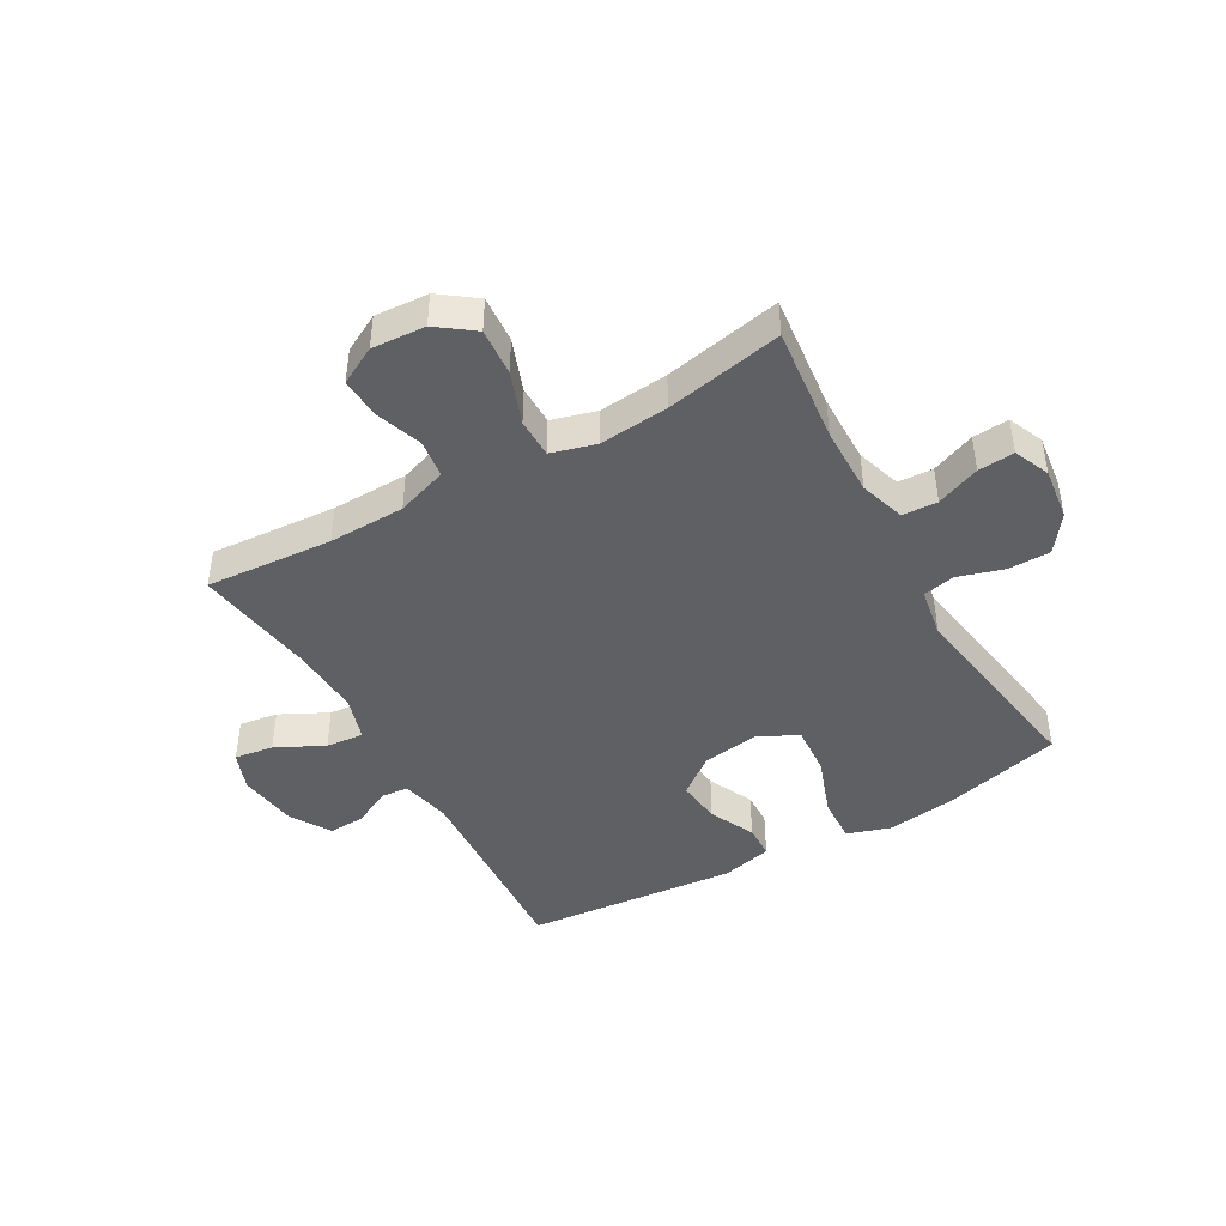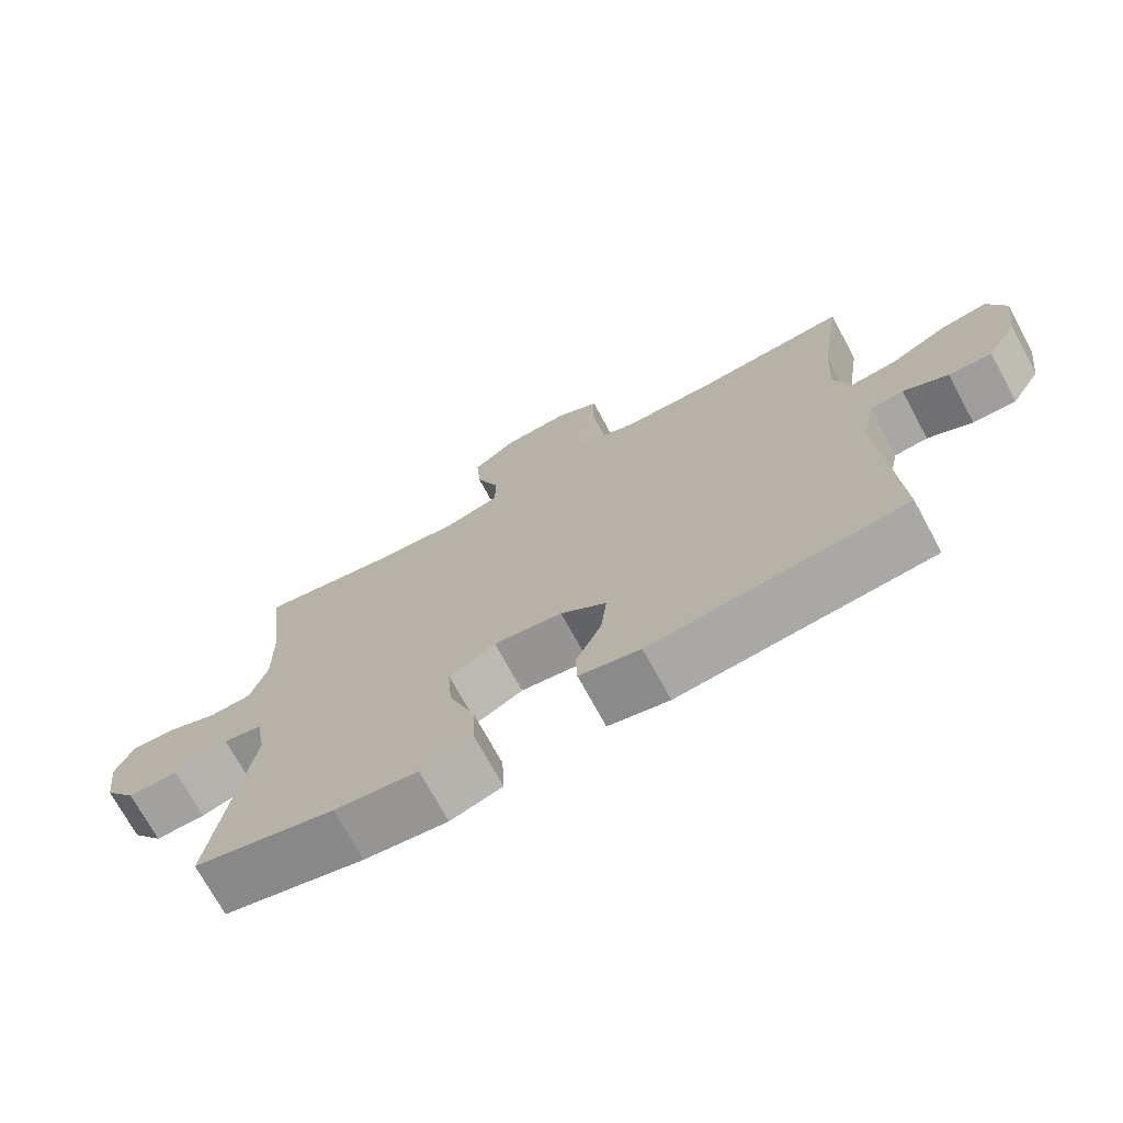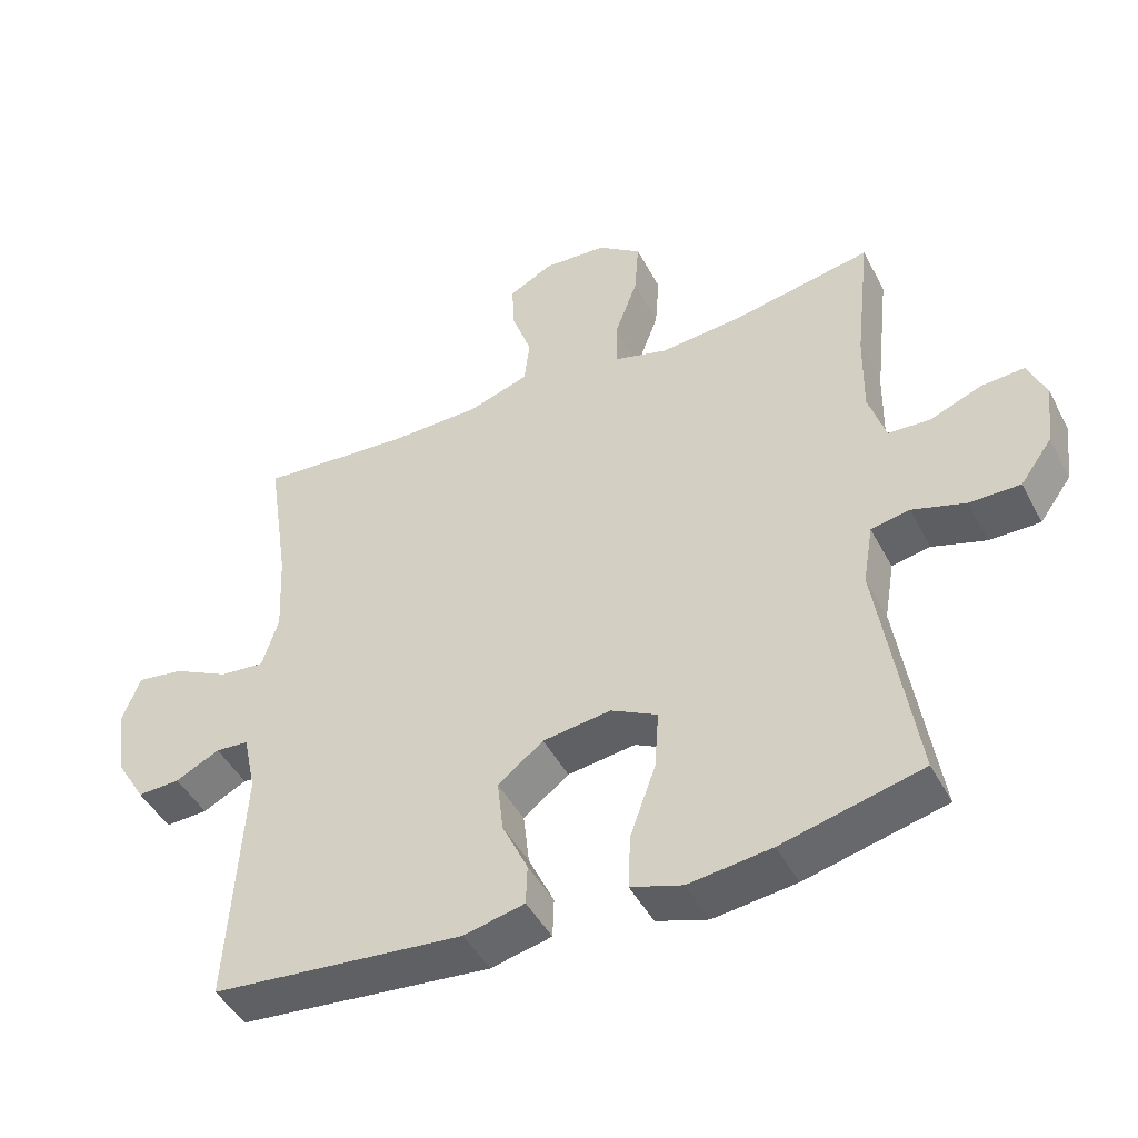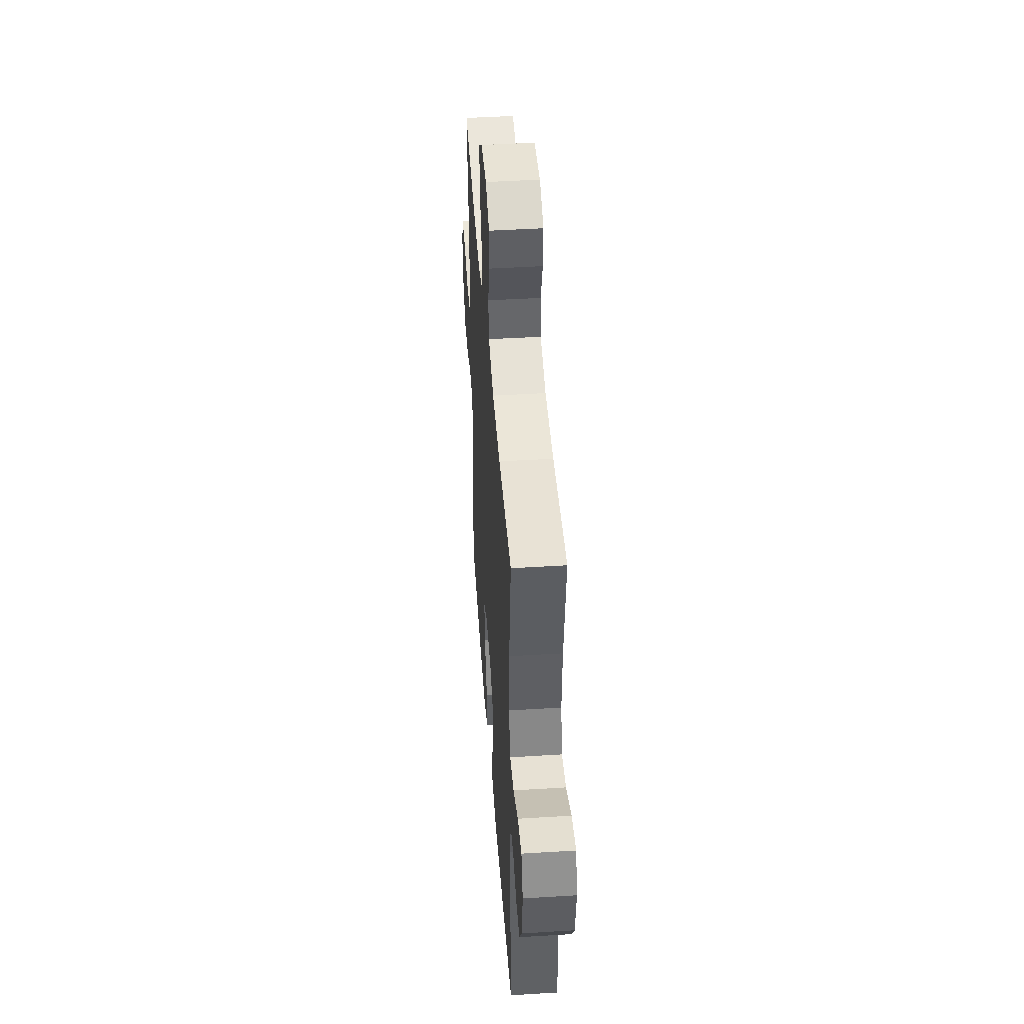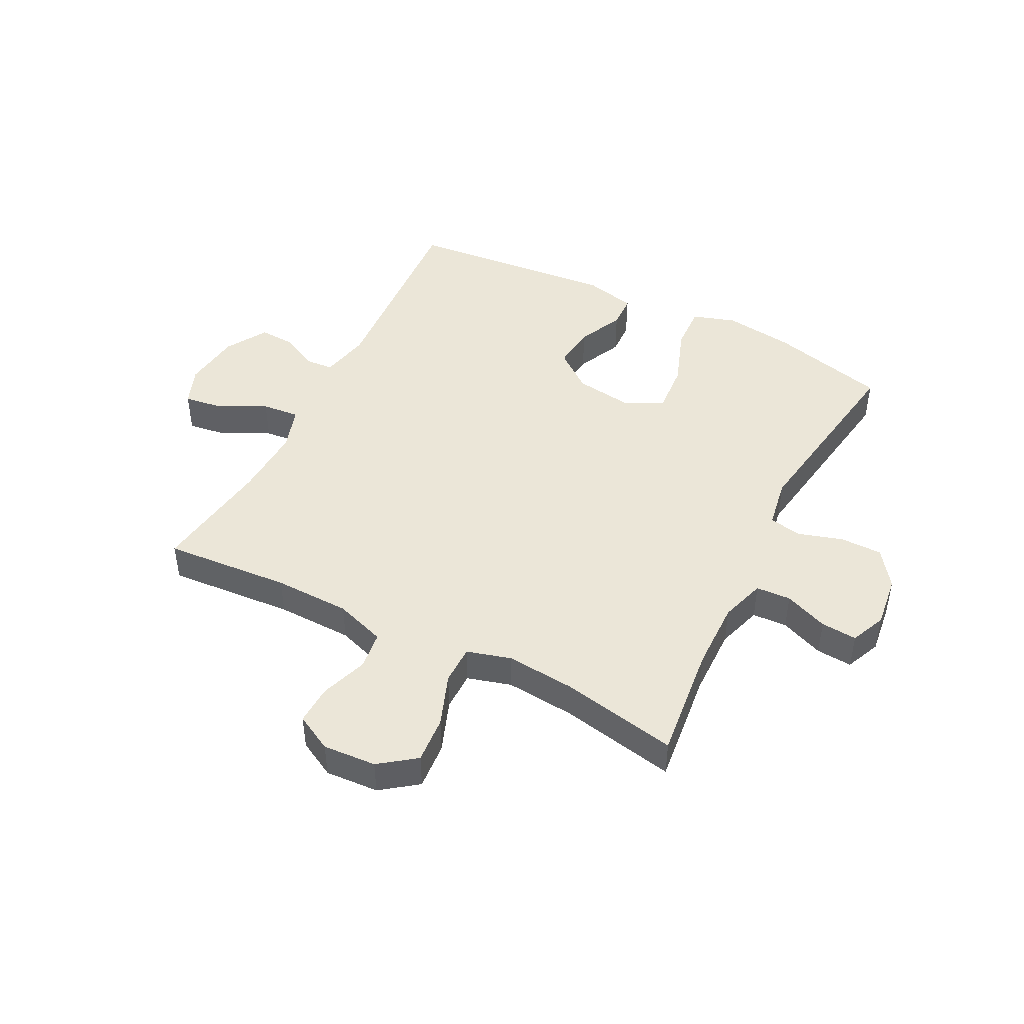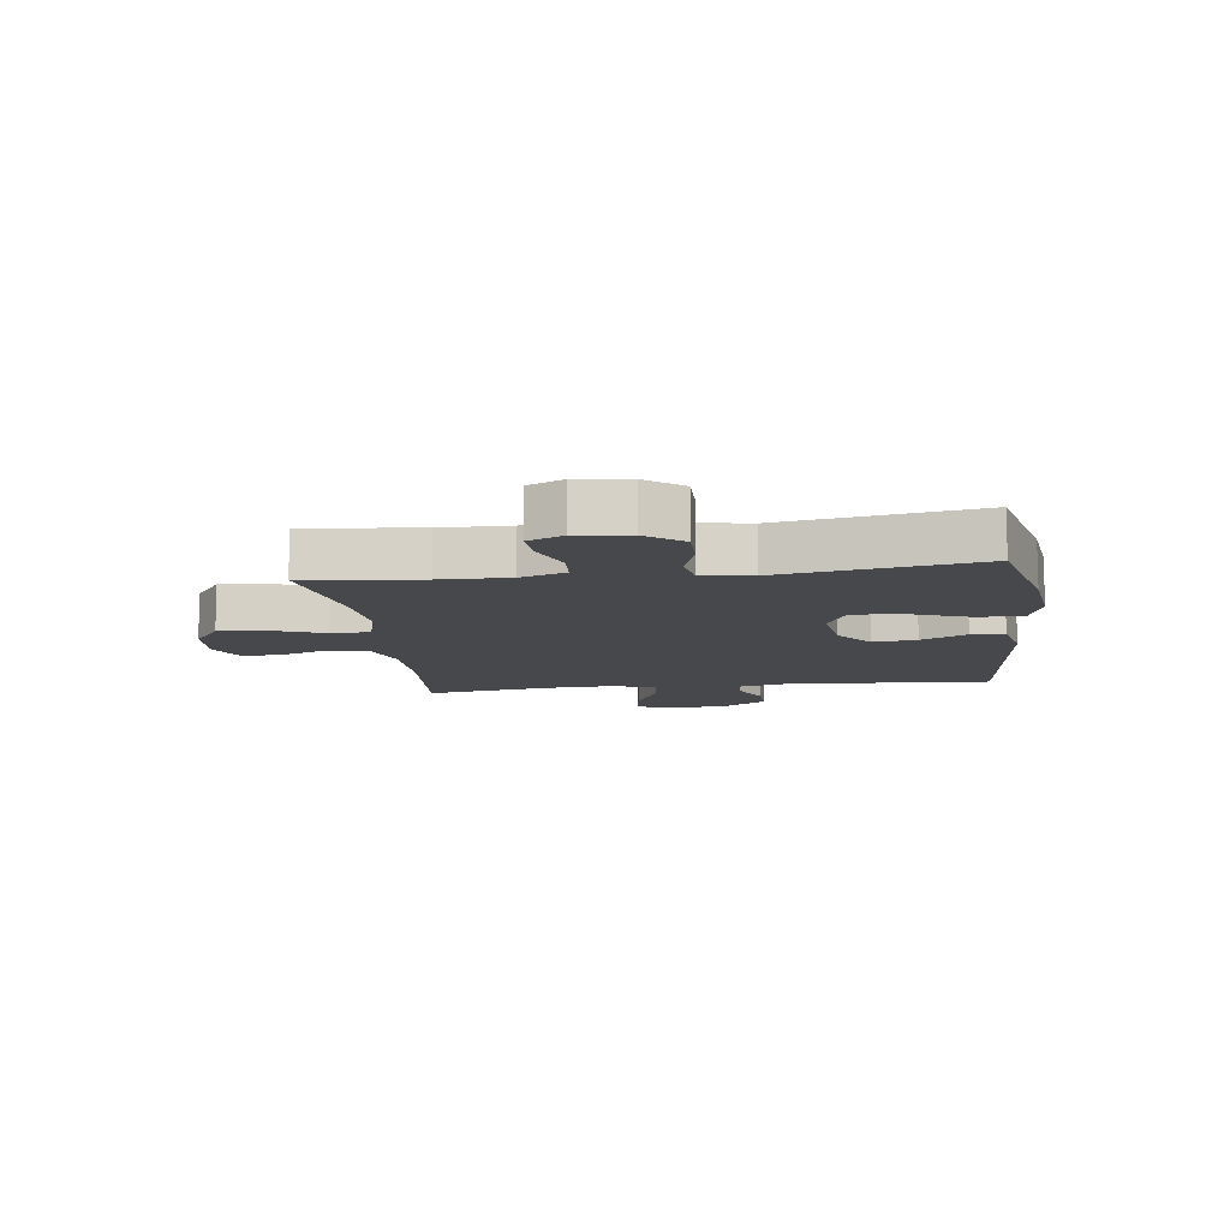
<metadata>
{"format":"obj","ext":"obj","renderer":"f3d","projection":"perspective","resolution":1024,"background":"white","views":[{"elev":-44.7,"azim":29.7,"up":"+Y"},{"elev":-72.1,"azim":-151.5,"up":"+Z"},{"elev":-45.8,"azim":26.5,"up":"+Z"},{"elev":45.2,"azim":-94.1,"up":"+Z"},{"elev":46.4,"azim":27.0,"up":"+Y"},{"elev":-11.1,"azim":97.3,"up":"+Y"}]}
</metadata>
<code>
o path228
v -0.4673 0.0375 0.2624
v -0.4612 0.0375 0.1384
v -0.4853 0.0375 0.06227
v -0.5509 0.0375 0.06872
v -0.6339 0.0375 0.1107
v -0.7014 0.0375 0.1207
v -0.7273 0.0375 0.05323
v -0.714 0.0375 -0.04869
v -0.6707 0.0375 -0.12
v -0.6082 0.0375 -0.1174
v -0.5436 0.0375 -0.08513
v -0.4954 0.0375 -0.08917
v -0.4767 0.0375 -0.1752
v -0.4985 0.0375 -0.5287
v -0.1294 0.0375 -0.5645
v -0.0405 0.0375 -0.5442
v -0.03839 0.0375 -0.4859
v -0.07583 0.0375 -0.4066
v -0.08442 0.0375 -0.3303
v -0.01785 0.0375 -0.2789
v 0.08163 0.0375 -0.2653
v 0.1496 0.0375 -0.3006
v 0.1433 0.0375 -0.3868
v 0.106 0.0375 -0.4907
v 0.1025 0.0375 -0.5699
v 0.1779 0.0375 -0.5941
v 0.2988 0.0375 -0.5791
v 0.5034 0.0375 -0.5287
v 0.4493 0.0375 -0.1862
v 0.4642 0.0375 -0.09914
v 0.5204 0.0375 -0.08805
v 0.5989 0.0375 -0.1123
v 0.6728 0.0375 -0.1126
v 0.7192 0.0375 -0.04883
v 0.7308 0.0375 0.04201
v 0.7041 0.0375 0.1037
v 0.6412 0.0375 0.09939
v 0.565 0.0375 0.06924
v 0.504 0.0375 0.07277
v 0.4792 0.0375 0.1511
v 0.481 0.0375 0.2715
v 0.5034 0.0375 0.473
v 0.2998 0.0375 0.4341
v 0.1787 0.0375 0.4237
v 0.1014 0.0375 0.4458
v 0.1009 0.0375 0.5139
v 0.1347 0.0375 0.605
v 0.1408 0.0375 0.6873
v 0.07766 0.0375 0.7341
v -0.01574 0.0375 0.7403
v -0.0802 0.0375 0.7061
v -0.07687 0.0375 0.6363
v -0.04804 0.0375 0.5543
v -0.05631 0.0375 0.4882
v -0.1447 0.0375 0.4585
v -0.2776 0.0375 0.4561
v -0.4985 0.0375 0.473
v -0.4673 -0.0375 0.2624
v -0.4612 -0.0375 0.1384
v -0.4853 -0.0375 0.06227
v -0.5509 -0.0375 0.06872
v -0.6339 -0.0375 0.1107
v -0.7014 -0.0375 0.1207
v -0.7273 -0.0375 0.05323
v -0.714 -0.0375 -0.04869
v -0.6707 -0.0375 -0.12
v -0.6082 -0.0375 -0.1174
v -0.5436 -0.0375 -0.08513
v -0.4954 -0.0375 -0.08917
v -0.4767 -0.0375 -0.1752
v -0.4985 -0.0375 -0.5287
v -0.1294 -0.0375 -0.5645
v -0.0405 -0.0375 -0.5442
v -0.03839 -0.0375 -0.4859
v -0.07583 -0.0375 -0.4066
v -0.08442 -0.0375 -0.3303
v -0.01785 -0.0375 -0.2789
v 0.08163 -0.0375 -0.2653
v 0.1496 -0.0375 -0.3006
v 0.1433 -0.0375 -0.3868
v 0.106 -0.0375 -0.4907
v 0.1025 -0.0375 -0.5699
v 0.1779 -0.0375 -0.5941
v 0.2988 -0.0375 -0.5791
v 0.5034 -0.0375 -0.5287
v 0.4493 -0.0375 -0.1862
v 0.4642 -0.0375 -0.09914
v 0.5204 -0.0375 -0.08805
v 0.5989 -0.0375 -0.1123
v 0.6728 -0.0375 -0.1126
v 0.7192 -0.0375 -0.04883
v 0.7308 -0.0375 0.04201
v 0.7041 -0.0375 0.1037
v 0.6412 -0.0375 0.09939
v 0.565 -0.0375 0.06924
v 0.504 -0.0375 0.07277
v 0.4792 -0.0375 0.1511
v 0.481 -0.0375 0.2715
v 0.5034 -0.0375 0.473
v 0.2998 -0.0375 0.4341
v 0.1787 -0.0375 0.4237
v 0.1014 -0.0375 0.4458
v 0.1009 -0.0375 0.5139
v 0.1347 -0.0375 0.605
v 0.1408 -0.0375 0.6873
v 0.07766 -0.0375 0.7341
v -0.01574 -0.0375 0.7403
v -0.0802 -0.0375 0.7061
v -0.07687 -0.0375 0.6363
v -0.04804 -0.0375 0.5543
v -0.05631 -0.0375 0.4882
v -0.1447 -0.0375 0.4585
v -0.2776 -0.0375 0.4561
v -0.4985 -0.0375 0.473
v 0.07766 0.0375 0.7341
v -0.01574 0.0375 0.7403
v -0.0802 0.0375 0.7061
v -0.0802 0.0375 0.7061
v 0.1408 0.0375 0.6873
v -0.07687 0.0375 0.6363
v 0.1347 0.0375 0.605
v -0.04804 0.0375 0.5543
v 0.1009 0.0375 0.5139
v -0.05631 0.0375 0.4882
v -0.05631 0.0375 0.4882
v 0.1014 0.0375 0.4458
v 0.1014 0.0375 0.4458
v -0.1447 0.0375 0.4585
v -0.2776 0.0375 0.4561
v -0.4985 0.0375 0.473
v -0.4985 0.0375 0.473
v 0.5034 0.0375 0.473
v 0.5034 0.0375 0.473
v 0.2998 0.0375 0.4341
v 0.1787 0.0375 0.4237
v 0.481 0.0375 0.2715
v -0.4673 0.0375 0.2624
v 0.4792 0.0375 0.1511
v -0.4612 0.0375 0.1384
v 0.504 0.0375 0.07277
v 0.504 0.0375 0.07277
v -0.4853 0.0375 0.06227
v -0.4853 0.0375 0.06227
v -0.6339 0.0375 0.1107
v -0.7014 0.0375 0.1207
v -0.7014 0.0375 0.1207
v -0.7273 0.0375 0.05323
v -0.5509 0.0375 0.06872
v 0.7308 0.0375 0.04201
v 0.7041 0.0375 0.1037
v 0.7041 0.0375 0.1037
v 0.6412 0.0375 0.09939
v 0.565 0.0375 0.06924
v -0.714 0.0375 -0.04869
v 0.7192 0.0375 -0.04883
v -0.6707 0.0375 -0.12
v -0.6707 0.0375 -0.12
v 0.6728 0.0375 -0.1126
v -0.5436 0.0375 -0.08513
v -0.4954 0.0375 -0.08917
v -0.4954 0.0375 -0.08917
v -0.6082 0.0375 -0.1174
v 0.5989 0.0375 -0.1123
v 0.5204 0.0375 -0.08805
v 0.4642 0.0375 -0.09914
v 0.4642 0.0375 -0.09914
v -0.4767 0.0375 -0.1752
v 0.4493 0.0375 -0.1862
v 0.08163 0.0375 -0.2653
v 0.1496 0.0375 -0.3006
v 0.1496 0.0375 -0.3006
v -0.01785 0.0375 -0.2789
v -0.08442 0.0375 -0.3303
v 0.1433 0.0375 -0.3868
v -0.07583 0.0375 -0.4066
v 0.106 0.0375 -0.4907
v -0.03839 0.0375 -0.4859
v 0.5034 0.0375 -0.5287
v 0.5034 0.0375 -0.5287
v -0.0405 0.0375 -0.5442
v -0.0405 0.0375 -0.5442
v 0.1025 0.0375 -0.5699
v 0.1025 0.0375 -0.5699
v -0.4985 0.0375 -0.5287
v -0.4985 0.0375 -0.5287
v -0.1294 0.0375 -0.5645
v 0.2988 0.0375 -0.5791
v 0.1779 0.0375 -0.5941
v 0.07766 -0.0375 0.7341
v -0.01574 -0.0375 0.7403
v -0.0802 -0.0375 0.7061
v -0.0802 -0.0375 0.7061
v 0.1408 -0.0375 0.6873
v -0.07687 -0.0375 0.6363
v 0.1347 -0.0375 0.605
v -0.04804 -0.0375 0.5543
v 0.1009 -0.0375 0.5139
v -0.05631 -0.0375 0.4882
v -0.05631 -0.0375 0.4882
v 0.1014 -0.0375 0.4458
v 0.1014 -0.0375 0.4458
v -0.1447 -0.0375 0.4585
v -0.2776 -0.0375 0.4561
v -0.4985 -0.0375 0.473
v -0.4985 -0.0375 0.473
v 0.5034 -0.0375 0.473
v 0.5034 -0.0375 0.473
v 0.2998 -0.0375 0.4341
v 0.1787 -0.0375 0.4237
v 0.481 -0.0375 0.2715
v -0.4673 -0.0375 0.2624
v 0.4792 -0.0375 0.1511
v -0.4612 -0.0375 0.1384
v 0.504 -0.0375 0.07277
v 0.504 -0.0375 0.07277
v -0.4853 -0.0375 0.06227
v -0.4853 -0.0375 0.06227
v -0.6339 -0.0375 0.1107
v -0.7014 -0.0375 0.1207
v -0.7014 -0.0375 0.1207
v -0.7273 -0.0375 0.05323
v -0.5509 -0.0375 0.06872
v 0.7308 -0.0375 0.04201
v 0.7041 -0.0375 0.1037
v 0.7041 -0.0375 0.1037
v 0.6412 -0.0375 0.09939
v 0.565 -0.0375 0.06924
v -0.714 -0.0375 -0.04869
v 0.7192 -0.0375 -0.04883
v -0.6707 -0.0375 -0.12
v -0.6707 -0.0375 -0.12
v 0.6728 -0.0375 -0.1126
v -0.5436 -0.0375 -0.08513
v -0.4954 -0.0375 -0.08917
v -0.4954 -0.0375 -0.08917
v -0.6082 -0.0375 -0.1174
v 0.5989 -0.0375 -0.1123
v 0.5204 -0.0375 -0.08805
v 0.4642 -0.0375 -0.09914
v 0.4642 -0.0375 -0.09914
v -0.4767 -0.0375 -0.1752
v 0.4493 -0.0375 -0.1862
v 0.08163 -0.0375 -0.2653
v 0.1496 -0.0375 -0.3006
v 0.1496 -0.0375 -0.3006
v -0.01785 -0.0375 -0.2789
v -0.08442 -0.0375 -0.3303
v 0.1433 -0.0375 -0.3868
v -0.07583 -0.0375 -0.4066
v 0.106 -0.0375 -0.4907
v -0.03839 -0.0375 -0.4859
v 0.5034 -0.0375 -0.5287
v 0.5034 -0.0375 -0.5287
v -0.0405 -0.0375 -0.5442
v -0.0405 -0.0375 -0.5442
v 0.1025 -0.0375 -0.5699
v 0.1025 -0.0375 -0.5699
v -0.4985 -0.0375 -0.5287
v -0.4985 -0.0375 -0.5287
v -0.1294 -0.0375 -0.5645
v 0.2988 -0.0375 -0.5791
v 0.1779 -0.0375 -0.5941
f 203 213 202
f 194 190 191
f 242 248 261
f 200 243 209
f 208 210 206
f 233 222 228
f 211 203 204
f 200 246 243
f 202 246 200
f 229 237 232
f 218 228 222
f 209 243 212
f 230 236 228
f 233 228 236
f 229 223 226
f 219 221 218
f 211 213 203
f 216 246 213
f 241 247 246
f 195 196 197
f 212 239 214
f 222 233 216
f 239 244 242
f 234 246 216
f 262 261 250
f 195 189 194
f 249 260 251
f 209 212 208
f 194 189 190
f 244 239 243
f 248 242 244
f 242 261 252
f 249 247 258
f 213 246 202
f 196 195 194
f 198 197 196
f 221 228 218
f 227 229 226
f 214 238 227
f 212 210 208
f 241 246 234
f 237 227 238
f 189 195 193
f 258 247 241
f 251 260 254
f 198 200 197
f 234 216 233
f 260 249 258
f 226 223 224
f 250 261 248
f 202 200 198
f 256 262 250
f 229 227 237
f 214 239 238
f 243 239 212
f 49 50 107 106
f 50 118 192 107
f 48 49 106 105
f 51 52 109 108
f 47 48 105 104
f 52 53 110 109
f 46 47 104 103
f 53 125 199 110
f 127 46 103 201
f 54 55 112 111
f 56 131 205 113
f 55 56 113 112
f 133 43 100 207
f 44 45 102 101
f 43 44 101 100
f 41 42 99 98
f 57 1 58 114
f 40 41 98 97
f 1 2 59 58
f 141 40 97 215
f 2 143 217 59
f 5 146 220 62
f 6 7 64 63
f 4 5 62 61
f 35 151 225 92
f 36 37 94 93
f 37 38 95 94
f 38 39 96 95
f 3 4 61 60
f 7 8 65 64
f 34 35 92 91
f 8 157 231 65
f 33 34 91 90
f 11 161 235 68
f 10 11 68 67
f 9 10 67 66
f 32 33 90 89
f 31 32 89 88
f 166 31 88 240
f 12 13 70 69
f 29 30 87 86
f 21 171 245 78
f 20 21 78 77
f 19 20 77 76
f 22 23 80 79
f 18 19 76 75
f 23 24 81 80
f 17 18 75 74
f 179 29 86 253
f 181 17 74 255
f 24 183 257 81
f 13 185 259 70
f 15 16 73 72
f 14 15 72 71
f 27 28 85 84
f 26 27 84 83
f 25 26 83 82
f 129 128 139
f 120 117 116
f 168 187 174
f 126 135 169
f 134 132 136
f 159 154 148
f 137 130 129
f 126 169 172
f 128 126 172
f 155 158 163
f 144 148 154
f 135 138 169
f 156 154 162
f 159 162 154
f 155 152 149
f 145 144 147
f 137 129 139
f 142 139 172
f 167 172 173
f 121 123 122
f 138 140 165
f 148 142 159
f 165 168 170
f 160 142 172
f 188 176 187
f 121 120 115
f 175 177 186
f 135 134 138
f 120 116 115
f 170 169 165
f 174 170 168
f 168 178 187
f 175 184 173
f 139 128 172
f 122 120 121
f 124 122 123
f 147 144 154
f 153 152 155
f 140 153 164
f 138 134 136
f 167 160 172
f 163 164 153
f 115 119 121
f 184 167 173
f 177 180 186
f 124 123 126
f 160 159 142
f 186 184 175
f 152 150 149
f 176 174 187
f 128 124 126
f 182 176 188
f 155 163 153
f 140 164 165
f 169 138 165

</code>
